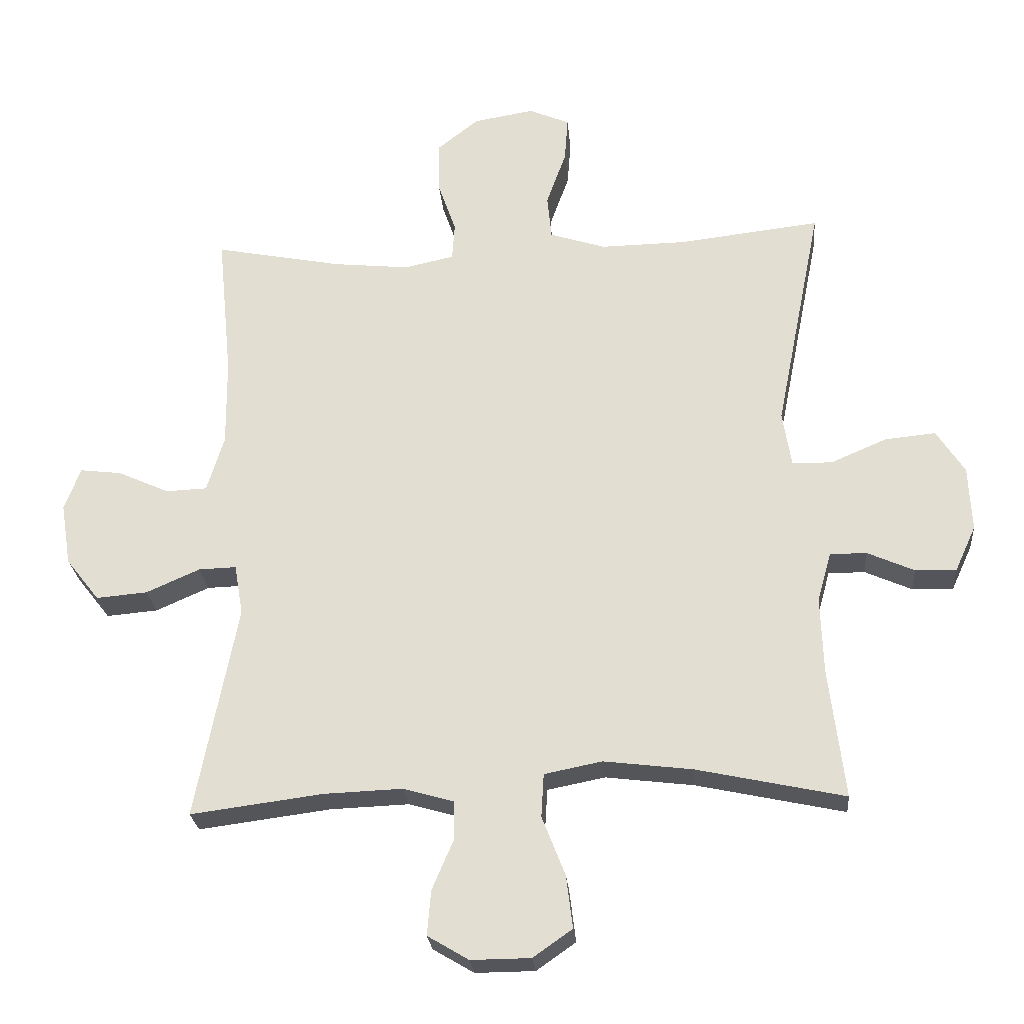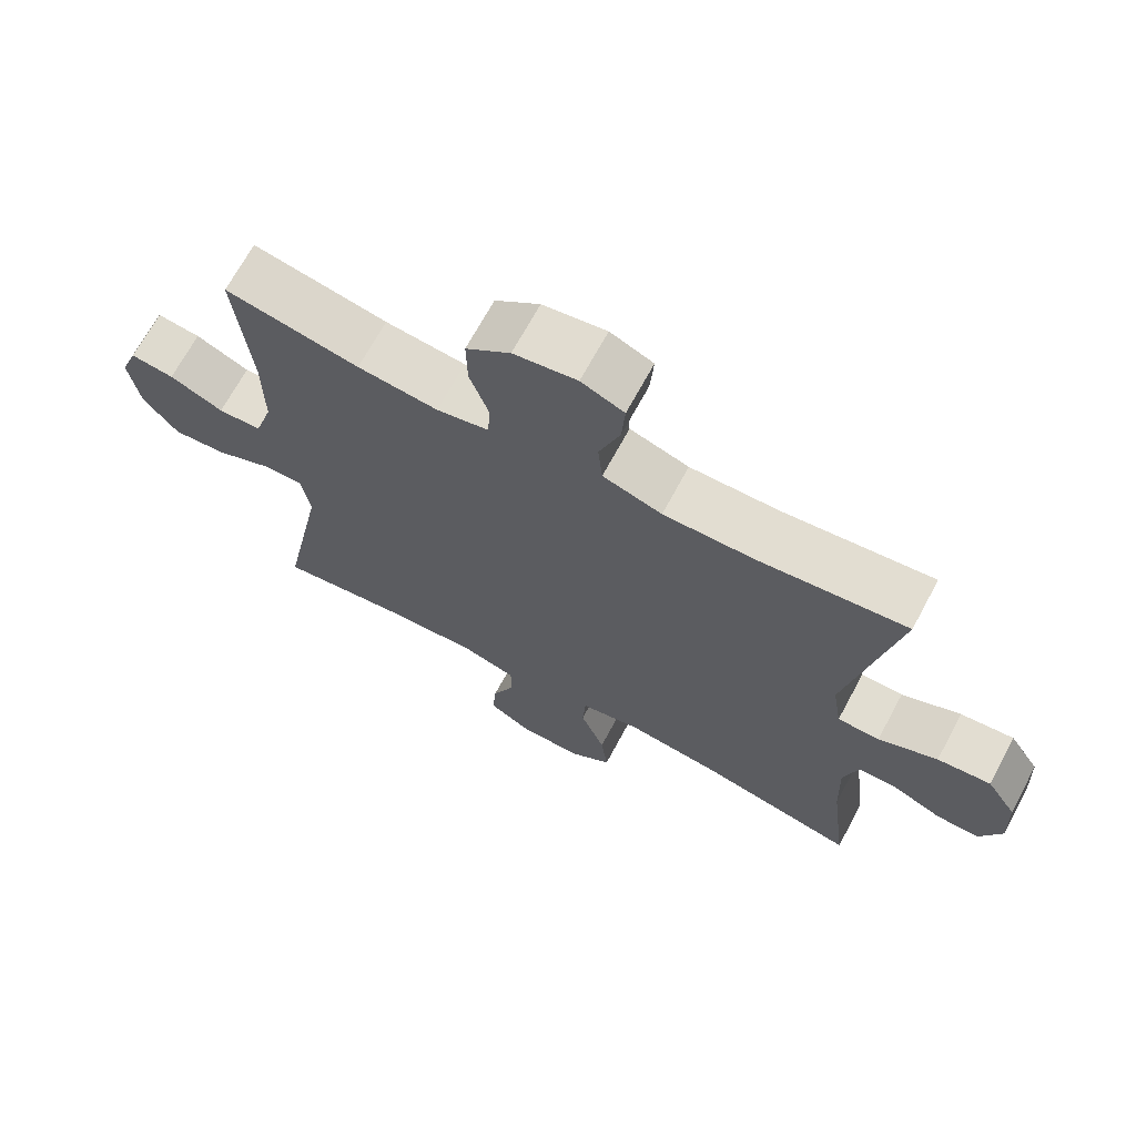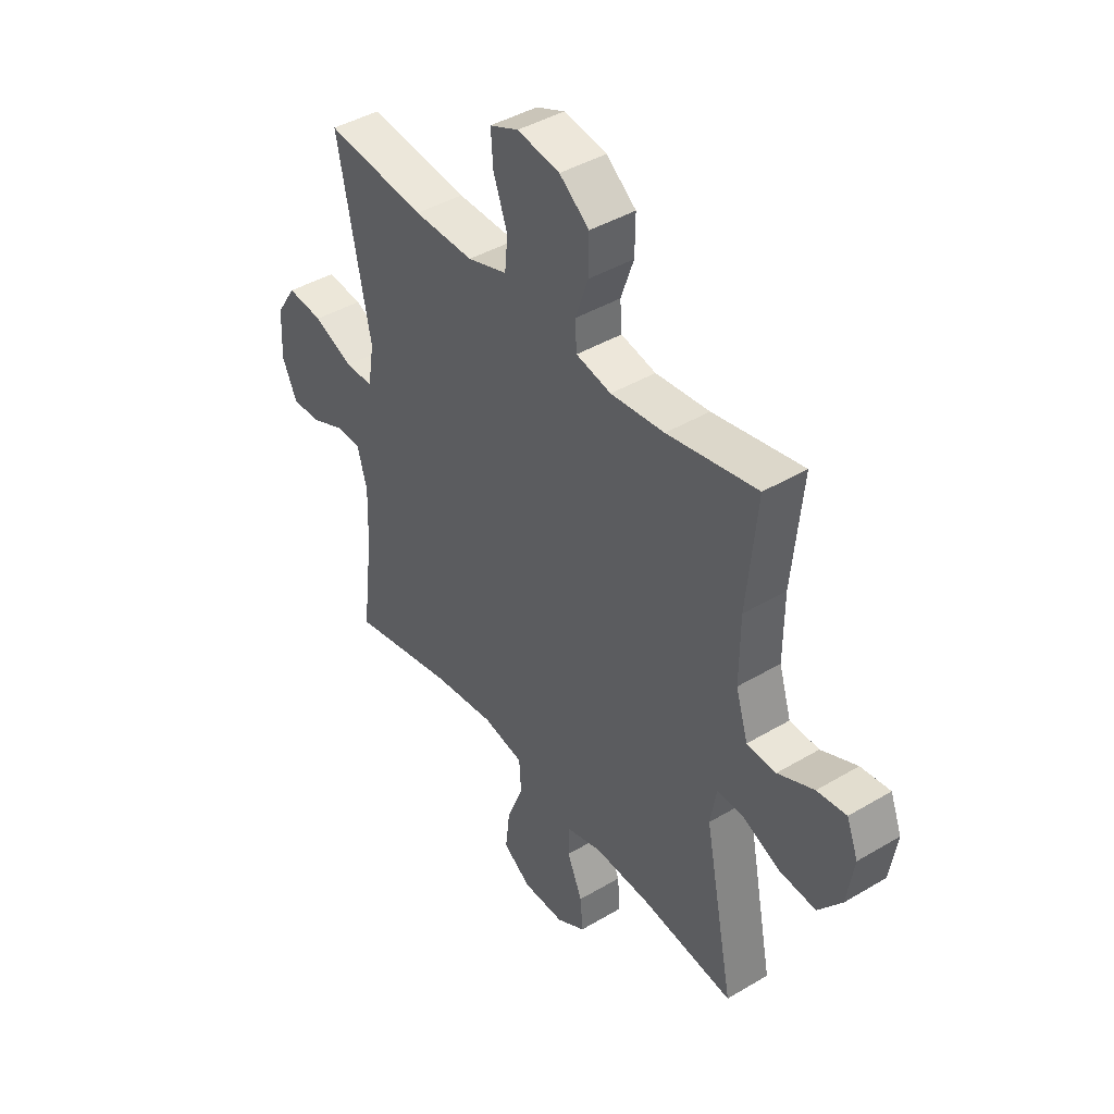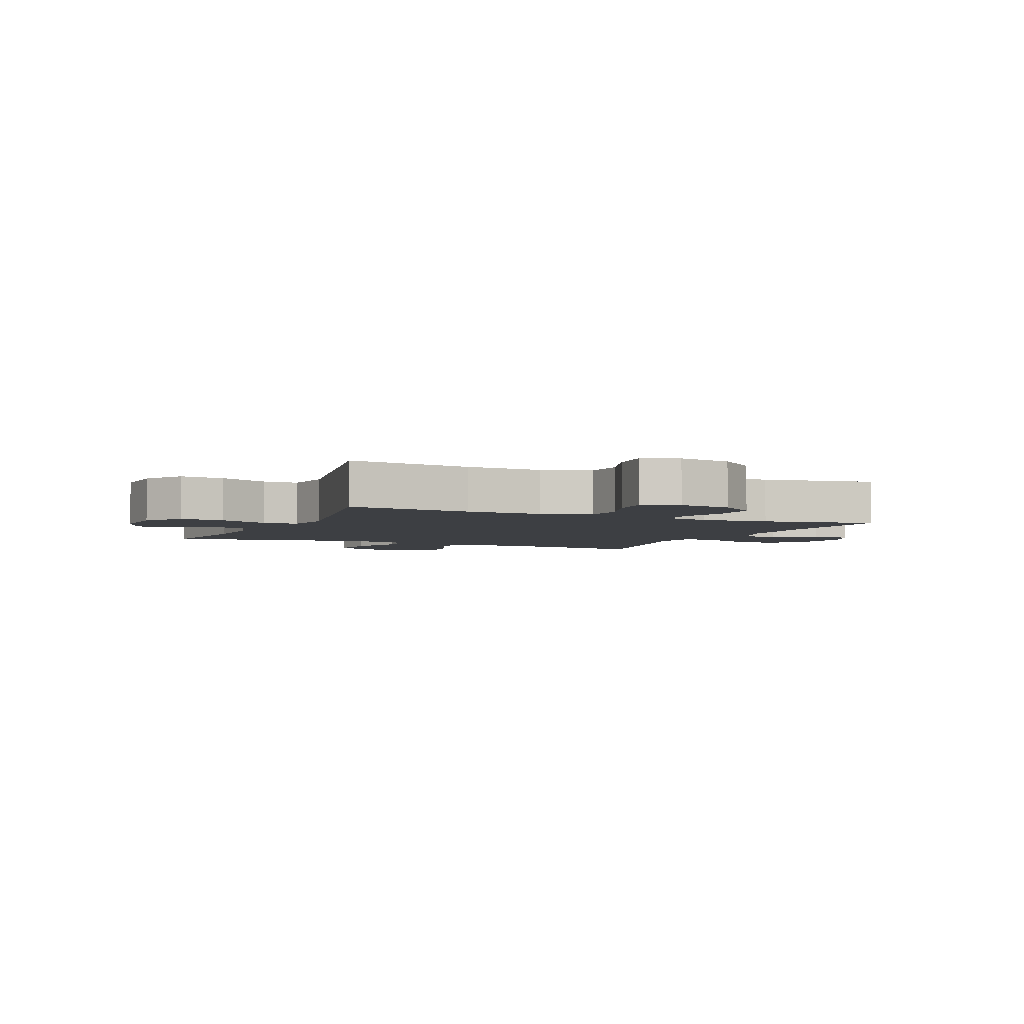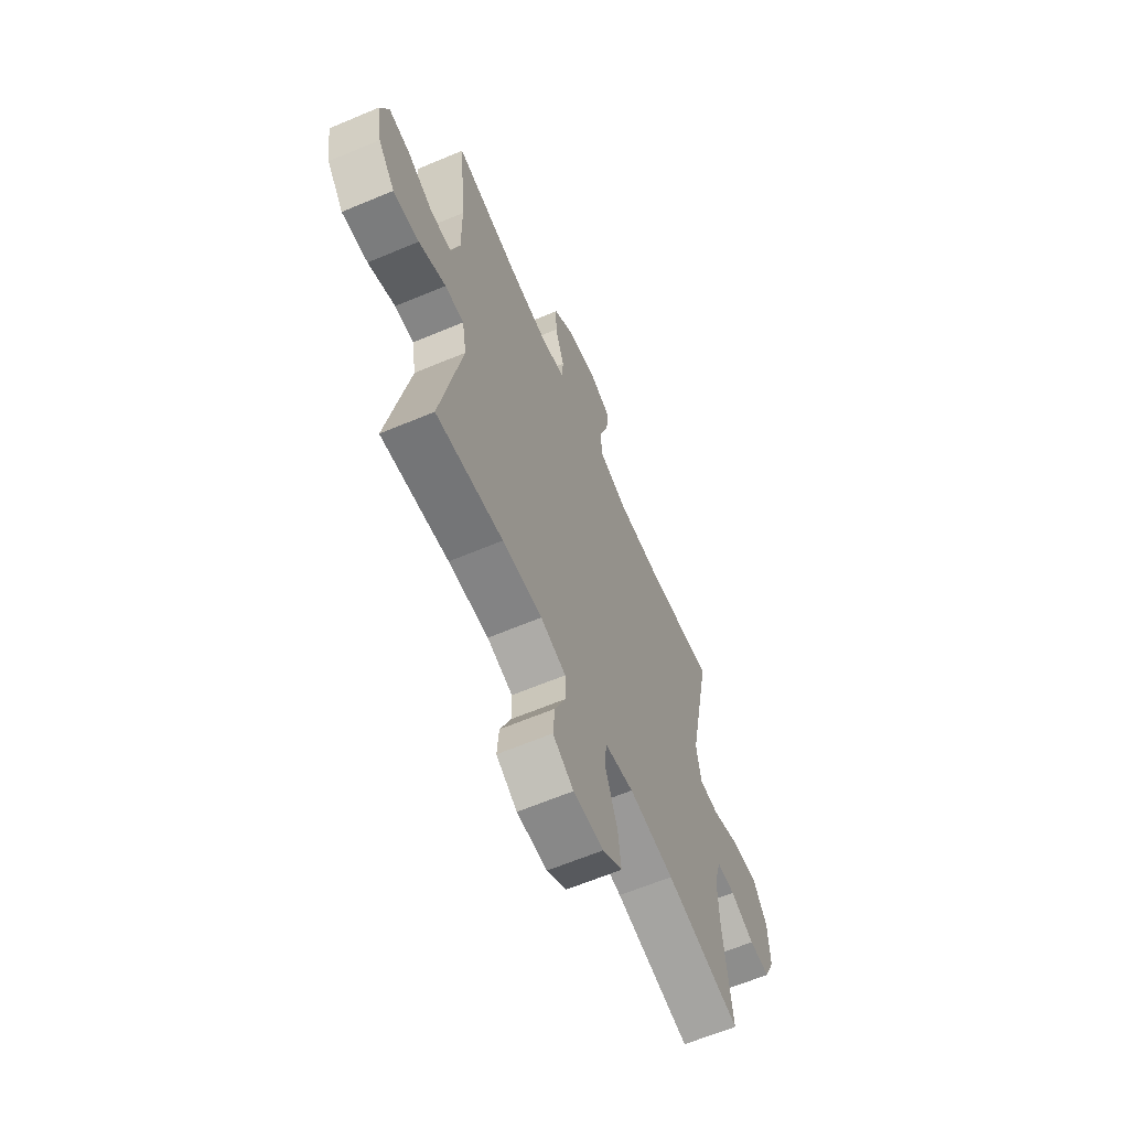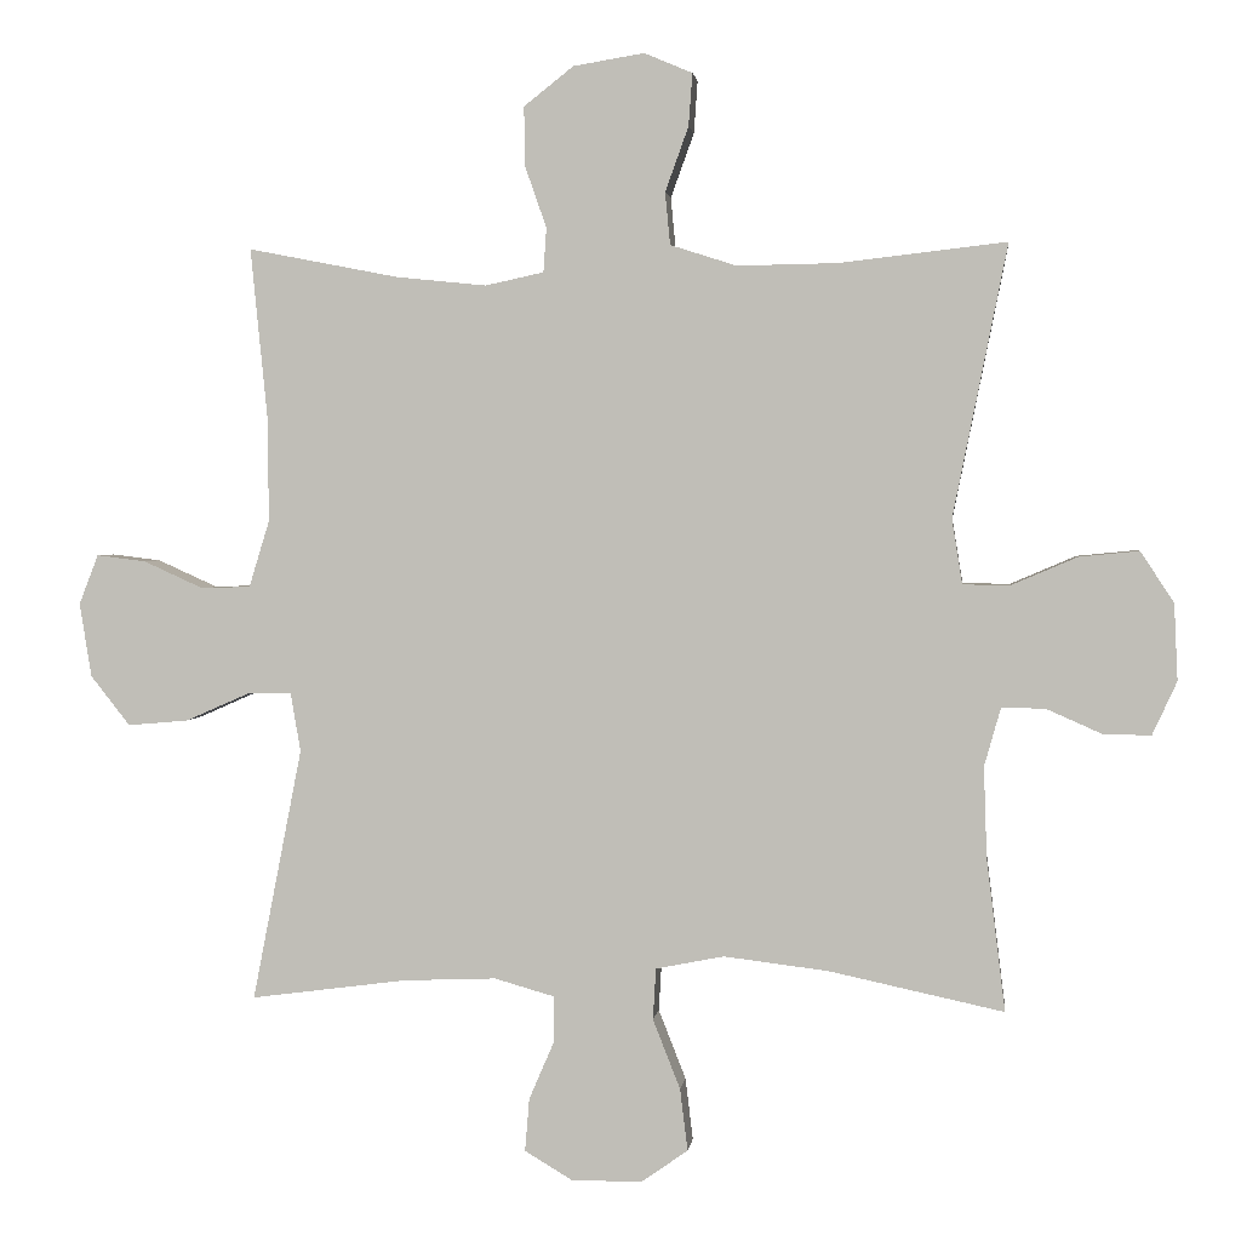
<metadata>
{"format":"obj","ext":"obj","renderer":"f3d","projection":"perspective","resolution":1024,"background":"white","views":[{"elev":-25.0,"azim":-175.1,"up":"+Z"},{"elev":68.7,"azim":-151.7,"up":"+Z"},{"elev":42.3,"azim":54.5,"up":"+Z"},{"elev":-4.0,"azim":-24.1,"up":"+Y"},{"elev":-63.1,"azim":113.1,"up":"+Z"},{"elev":2.2,"azim":-173.3,"up":"+Z"}]}
</metadata>
<code>
o path5088
v -0.2745 0.0375 -0.4537
v -0.1366 0.0375 -0.4368
v -0.04684 0.0375 -0.4546
v -0.04282 0.0375 -0.5221
v -0.079 0.0375 -0.6143
v -0.08908 0.0375 -0.6961
v -0.02791 0.0375 -0.739
v 0.06489 0.0375 -0.7398
v 0.1286 0.0375 -0.7018
v 0.1228 0.0375 -0.6323
v 0.08927 0.0375 -0.554
v 0.09019 0.0375 -0.494
v 0.1686 0.0375 -0.4716
v 0.2909 0.0375 -0.4764
v 0.4965 0.0375 -0.5033
v 0.4314 0.0375 -0.1706
v 0.4447 0.0375 -0.09245
v 0.5031 0.0375 -0.09417
v 0.5866 0.0375 -0.1309
v 0.6665 0.0375 -0.1379
v 0.7183 0.0375 -0.07191
v 0.7338 0.0375 0.0253
v 0.7085 0.0375 0.09066
v 0.6438 0.0375 0.08274
v 0.5643 0.0375 0.04669
v 0.5 0.0375 0.04934
v 0.4732 0.0375 0.1367
v 0.4743 0.0375 0.272
v 0.4965 0.0375 0.4986
v 0.2983 0.0375 0.46
v 0.1798 0.0375 0.4478
v 0.1026 0.0375 0.4646
v 0.09869 0.0375 0.5229
v 0.127 0.0375 0.6042
v 0.1282 0.0375 0.6822
v 0.06268 0.0375 0.7337
v -0.03089 0.0375 0.7492
v -0.09419 0.0375 0.7222
v -0.08911 0.0375 0.6529
v -0.05841 0.0375 0.5675
v -0.06508 0.0375 0.4988
v -0.1524 0.0375 0.4708
v -0.2847 0.0375 0.4731
v -0.5052 0.0375 0.4986
v -0.4335 0.0375 0.1405
v -0.4473 0.0375 0.05492
v -0.5094 0.0375 0.05407
v -0.5964 0.0375 0.09126
v -0.6755 0.0375 0.09901
v -0.7193 0.0375 0.03167
v -0.7241 0.0375 -0.0691
v -0.6917 0.0375 -0.1398
v -0.6279 0.0375 -0.1381
v -0.5547 0.0375 -0.1057
v -0.4979 0.0375 -0.1058
v -0.4764 0.0375 -0.182
v -0.4804 0.0375 -0.3017
v -0.5052 0.0375 -0.5033
v -0.2745 -0.0375 -0.4537
v -0.1366 -0.0375 -0.4368
v -0.04684 -0.0375 -0.4546
v -0.04282 -0.0375 -0.5221
v -0.079 -0.0375 -0.6143
v -0.08908 -0.0375 -0.6961
v -0.02791 -0.0375 -0.739
v 0.06489 -0.0375 -0.7398
v 0.1286 -0.0375 -0.7018
v 0.1228 -0.0375 -0.6323
v 0.08927 -0.0375 -0.554
v 0.09019 -0.0375 -0.494
v 0.1686 -0.0375 -0.4716
v 0.2909 -0.0375 -0.4764
v 0.4965 -0.0375 -0.5033
v 0.4314 -0.0375 -0.1706
v 0.4447 -0.0375 -0.09245
v 0.5031 -0.0375 -0.09417
v 0.5866 -0.0375 -0.1309
v 0.6665 -0.0375 -0.1379
v 0.7183 -0.0375 -0.07191
v 0.7338 -0.0375 0.0253
v 0.7085 -0.0375 0.09066
v 0.6438 -0.0375 0.08274
v 0.5643 -0.0375 0.04669
v 0.5 -0.0375 0.04934
v 0.4732 -0.0375 0.1367
v 0.4743 -0.0375 0.272
v 0.4965 -0.0375 0.4986
v 0.2983 -0.0375 0.46
v 0.1798 -0.0375 0.4478
v 0.1026 -0.0375 0.4646
v 0.09869 -0.0375 0.5229
v 0.127 -0.0375 0.6042
v 0.1282 -0.0375 0.6822
v 0.06268 -0.0375 0.7337
v -0.03089 -0.0375 0.7492
v -0.09419 -0.0375 0.7222
v -0.08911 -0.0375 0.6529
v -0.05841 -0.0375 0.5675
v -0.06508 -0.0375 0.4988
v -0.1524 -0.0375 0.4708
v -0.2847 -0.0375 0.4731
v -0.5052 -0.0375 0.4986
v -0.4335 -0.0375 0.1405
v -0.4473 -0.0375 0.05492
v -0.5094 -0.0375 0.05407
v -0.5964 -0.0375 0.09126
v -0.6755 -0.0375 0.09901
v -0.7193 -0.0375 0.03167
v -0.7241 -0.0375 -0.0691
v -0.6917 -0.0375 -0.1398
v -0.6279 -0.0375 -0.1381
v -0.5547 -0.0375 -0.1057
v -0.4979 -0.0375 -0.1058
v -0.4764 -0.0375 -0.182
v -0.4804 -0.0375 -0.3017
v -0.5052 -0.0375 -0.5033
v 0.7183 0.0375 -0.07191
v 0.7338 0.0375 0.0253
v 0.7085 0.0375 0.09066
v 0.7085 0.0375 0.09066
v 0.6665 0.0375 -0.1379
v 0.6438 0.0375 0.08274
v 0.5866 0.0375 -0.1309
v 0.5643 0.0375 0.04669
v 0.5031 0.0375 -0.09417
v 0.5 0.0375 0.04934
v 0.5 0.0375 0.04934
v 0.4447 0.0375 -0.09245
v 0.4447 0.0375 -0.09245
v 0.4732 0.0375 0.1367
v 0.4743 0.0375 0.272
v 0.4965 0.0375 0.4986
v 0.4965 0.0375 0.4986
v 0.4965 0.0375 -0.5033
v 0.4965 0.0375 -0.5033
v 0.4314 0.0375 -0.1706
v 0.2983 0.0375 0.46
v 0.2909 0.0375 -0.4764
v 0.1798 0.0375 0.4478
v 0.1686 0.0375 -0.4716
v 0.1026 0.0375 0.4646
v 0.1026 0.0375 0.4646
v 0.09019 0.0375 -0.494
v 0.09019 0.0375 -0.494
v 0.06489 0.0375 -0.7398
v 0.1286 0.0375 -0.7018
v 0.1286 0.0375 -0.7018
v 0.1228 0.0375 -0.6323
v 0.127 0.0375 0.6042
v 0.1282 0.0375 0.6822
v 0.06268 0.0375 0.7337
v 0.09869 0.0375 0.5229
v 0.08927 0.0375 -0.554
v -0.02791 0.0375 -0.739
v -0.03089 0.0375 0.7492
v -0.08908 0.0375 -0.6961
v -0.08908 0.0375 -0.6961
v -0.09419 0.0375 0.7222
v -0.09419 0.0375 0.7222
v -0.079 0.0375 -0.6143
v -0.04282 0.0375 -0.5221
v -0.04684 0.0375 -0.4546
v -0.04684 0.0375 -0.4546
v -0.1366 0.0375 -0.4368
v -0.05841 0.0375 0.5675
v -0.06508 0.0375 0.4988
v -0.06508 0.0375 0.4988
v -0.08911 0.0375 0.6529
v -0.1524 0.0375 0.4708
v -0.2745 0.0375 -0.4537
v -0.2847 0.0375 0.4731
v -0.4335 0.0375 0.1405
v -0.4473 0.0375 0.05492
v -0.4473 0.0375 0.05492
v -0.5094 0.0375 0.05407
v -0.4764 0.0375 -0.182
v -0.4804 0.0375 -0.3017
v -0.4979 0.0375 -0.1058
v -0.4979 0.0375 -0.1058
v -0.5052 0.0375 -0.5033
v -0.5052 0.0375 -0.5033
v -0.5052 0.0375 0.4986
v -0.5052 0.0375 0.4986
v -0.5547 0.0375 -0.1057
v -0.5964 0.0375 0.09126
v -0.6279 0.0375 -0.1381
v -0.6755 0.0375 0.09901
v -0.6755 0.0375 0.09901
v -0.6917 0.0375 -0.1398
v -0.6917 0.0375 -0.1398
v -0.7193 0.0375 0.03167
v -0.7241 0.0375 -0.0691
v 0.7183 -0.0375 -0.07191
v 0.7338 -0.0375 0.0253
v 0.7085 -0.0375 0.09066
v 0.7085 -0.0375 0.09066
v 0.6665 -0.0375 -0.1379
v 0.6438 -0.0375 0.08274
v 0.5866 -0.0375 -0.1309
v 0.5643 -0.0375 0.04669
v 0.5031 -0.0375 -0.09417
v 0.5 -0.0375 0.04934
v 0.5 -0.0375 0.04934
v 0.4447 -0.0375 -0.09245
v 0.4447 -0.0375 -0.09245
v 0.4732 -0.0375 0.1367
v 0.4743 -0.0375 0.272
v 0.4965 -0.0375 0.4986
v 0.4965 -0.0375 0.4986
v 0.4965 -0.0375 -0.5033
v 0.4965 -0.0375 -0.5033
v 0.4314 -0.0375 -0.1706
v 0.2983 -0.0375 0.46
v 0.2909 -0.0375 -0.4764
v 0.1798 -0.0375 0.4478
v 0.1686 -0.0375 -0.4716
v 0.1026 -0.0375 0.4646
v 0.1026 -0.0375 0.4646
v 0.09019 -0.0375 -0.494
v 0.09019 -0.0375 -0.494
v 0.06489 -0.0375 -0.7398
v 0.1286 -0.0375 -0.7018
v 0.1286 -0.0375 -0.7018
v 0.1228 -0.0375 -0.6323
v 0.127 -0.0375 0.6042
v 0.1282 -0.0375 0.6822
v 0.06268 -0.0375 0.7337
v 0.09869 -0.0375 0.5229
v 0.08927 -0.0375 -0.554
v -0.02791 -0.0375 -0.739
v -0.03089 -0.0375 0.7492
v -0.08908 -0.0375 -0.6961
v -0.08908 -0.0375 -0.6961
v -0.09419 -0.0375 0.7222
v -0.09419 -0.0375 0.7222
v -0.079 -0.0375 -0.6143
v -0.04282 -0.0375 -0.5221
v -0.04684 -0.0375 -0.4546
v -0.04684 -0.0375 -0.4546
v -0.1366 -0.0375 -0.4368
v -0.05841 -0.0375 0.5675
v -0.06508 -0.0375 0.4988
v -0.06508 -0.0375 0.4988
v -0.08911 -0.0375 0.6529
v -0.1524 -0.0375 0.4708
v -0.2745 -0.0375 -0.4537
v -0.2847 -0.0375 0.4731
v -0.4335 -0.0375 0.1405
v -0.4473 -0.0375 0.05492
v -0.4473 -0.0375 0.05492
v -0.5094 -0.0375 0.05407
v -0.4764 -0.0375 -0.182
v -0.4804 -0.0375 -0.3017
v -0.4979 -0.0375 -0.1058
v -0.4979 -0.0375 -0.1058
v -0.5052 -0.0375 -0.5033
v -0.5052 -0.0375 -0.5033
v -0.5052 -0.0375 0.4986
v -0.5052 -0.0375 0.4986
v -0.5547 -0.0375 -0.1057
v -0.5964 -0.0375 0.09126
v -0.6279 -0.0375 -0.1381
v -0.6755 -0.0375 0.09901
v -0.6755 -0.0375 0.09901
v -0.6917 -0.0375 -0.1398
v -0.6917 -0.0375 -0.1398
v -0.7193 -0.0375 0.03167
v -0.7241 -0.0375 -0.0691
f 253 246 252
f 244 227 231
f 200 193 198
f 227 225 226
f 193 200 199
f 248 245 247
f 212 216 214
f 251 254 249
f 242 217 228
f 229 236 224
f 267 260 261
f 193 194 198
f 212 214 210
f 216 212 238
f 215 207 213
f 204 201 202
f 248 217 245
f 217 204 215
f 238 212 204
f 242 228 241
f 238 204 249
f 221 224 236
f 263 267 261
f 248 247 258
f 254 252 249
f 224 221 222
f 260 268 262
f 219 216 238
f 206 204 202
f 198 194 195
f 260 254 251
f 199 200 201
f 265 262 268
f 249 217 248
f 268 260 267
f 236 229 237
f 245 217 242
f 232 230 236
f 249 204 217
f 219 237 229
f 256 246 253
f 213 207 208
f 237 219 238
f 241 225 227
f 244 231 234
f 228 225 241
f 215 206 207
f 221 236 230
f 240 238 249
f 204 206 215
f 202 201 200
f 193 199 197
f 261 260 251
f 252 240 249
f 246 240 252
f 241 227 244
f 21 22 80 79
f 22 120 196 80
f 20 21 79 78
f 23 24 82 81
f 19 20 78 77
f 24 25 83 82
f 18 19 77 76
f 25 127 203 83
f 129 18 76 205
f 26 27 85 84
f 28 133 209 86
f 27 28 86 85
f 135 16 74 211
f 16 17 75 74
f 29 30 88 87
f 14 15 73 72
f 30 31 89 88
f 13 14 72 71
f 31 142 218 89
f 144 13 71 220
f 8 147 223 66
f 9 10 68 67
f 34 35 93 92
f 35 36 94 93
f 33 34 92 91
f 10 11 69 68
f 32 33 91 90
f 11 12 70 69
f 7 8 66 65
f 36 37 95 94
f 157 7 65 233
f 37 159 235 95
f 5 6 64 63
f 4 5 63 62
f 163 4 62 239
f 2 3 61 60
f 40 167 243 98
f 39 40 98 97
f 38 39 97 96
f 41 42 100 99
f 1 2 60 59
f 42 43 101 100
f 45 174 250 103
f 46 47 105 104
f 56 57 115 114
f 179 56 114 255
f 181 1 59 257
f 183 45 103 259
f 43 44 102 101
f 57 58 116 115
f 54 55 113 112
f 47 48 106 105
f 53 54 112 111
f 48 188 264 106
f 190 53 111 266
f 49 50 108 107
f 51 52 110 109
f 50 51 109 108
f 177 176 170
f 168 155 151
f 124 122 117
f 151 150 149
f 117 123 124
f 172 171 169
f 136 138 140
f 175 173 178
f 166 152 141
f 153 148 160
f 191 185 184
f 117 122 118
f 136 134 138
f 140 162 136
f 139 137 131
f 128 126 125
f 172 169 141
f 141 139 128
f 162 128 136
f 166 165 152
f 162 173 128
f 145 160 148
f 187 185 191
f 172 182 171
f 178 173 176
f 148 146 145
f 184 186 192
f 143 162 140
f 130 126 128
f 122 119 118
f 184 175 178
f 123 125 124
f 189 192 186
f 173 172 141
f 192 191 184
f 160 161 153
f 169 166 141
f 156 160 154
f 173 141 128
f 143 153 161
f 180 177 170
f 137 132 131
f 161 162 143
f 165 151 149
f 168 158 155
f 152 165 149
f 139 131 130
f 145 154 160
f 164 173 162
f 128 139 130
f 126 124 125
f 117 121 123
f 185 175 184
f 176 173 164
f 170 176 164
f 165 168 151

</code>
